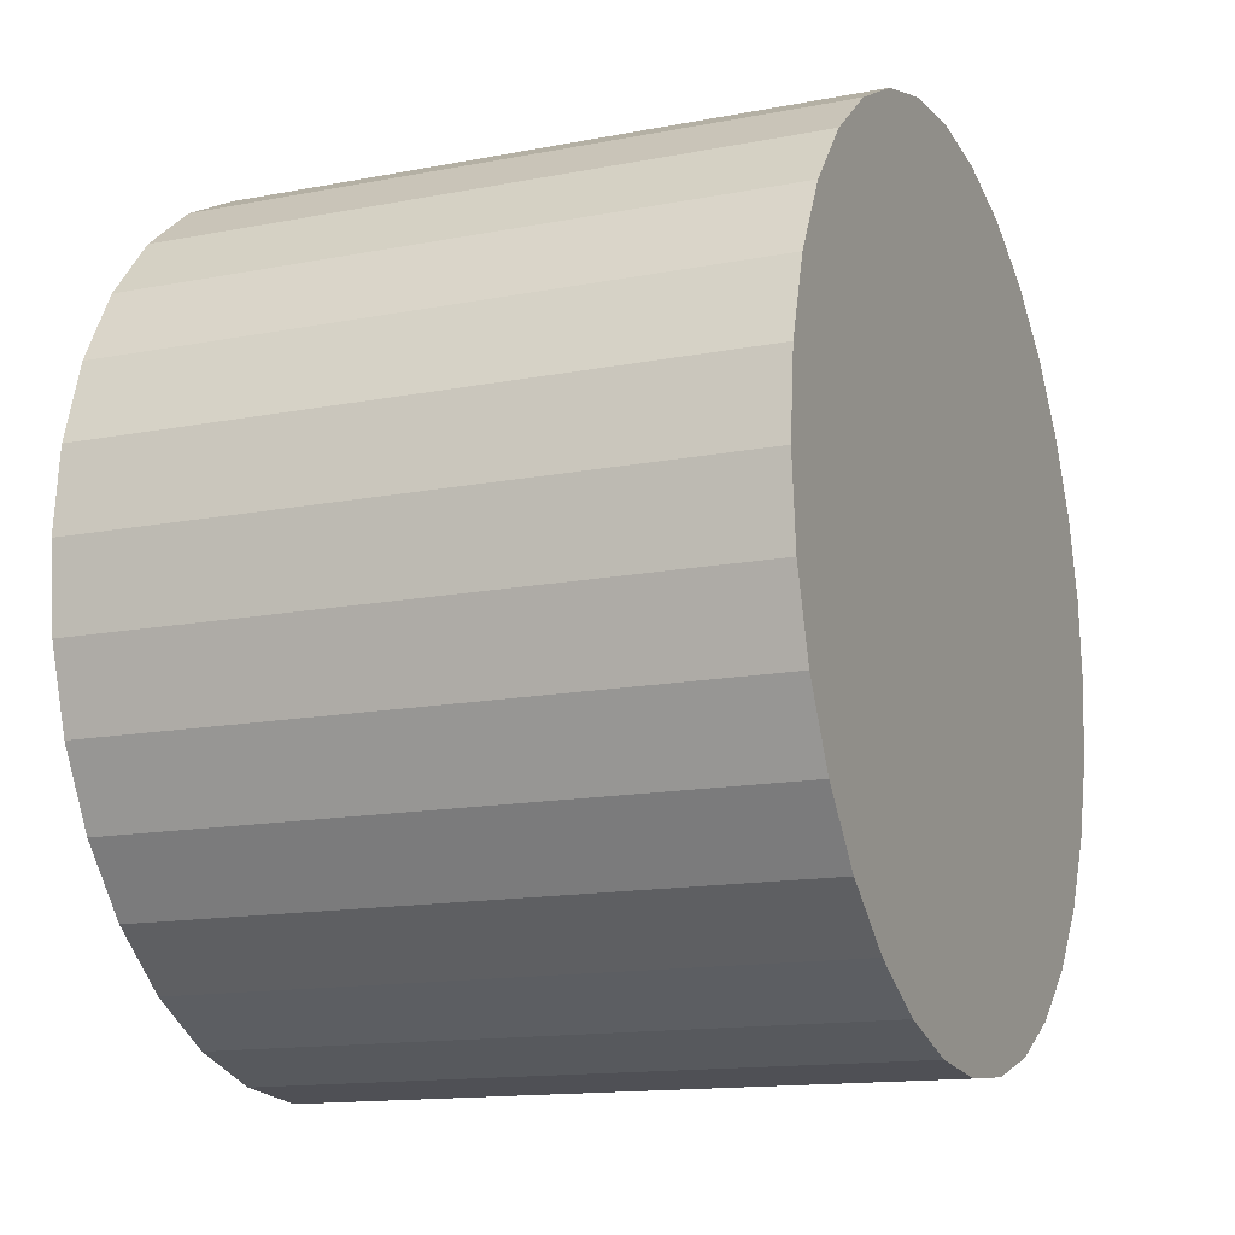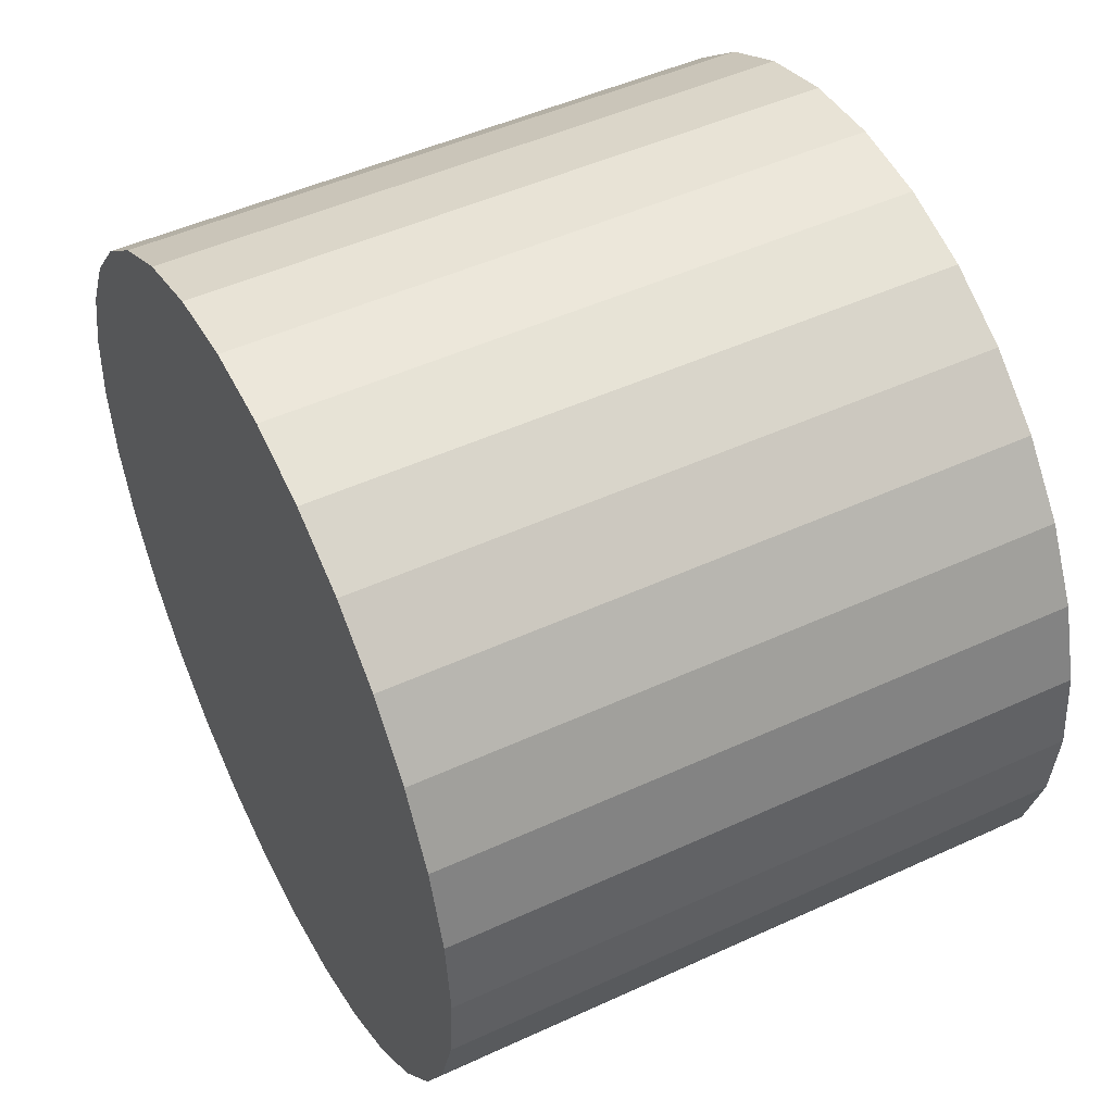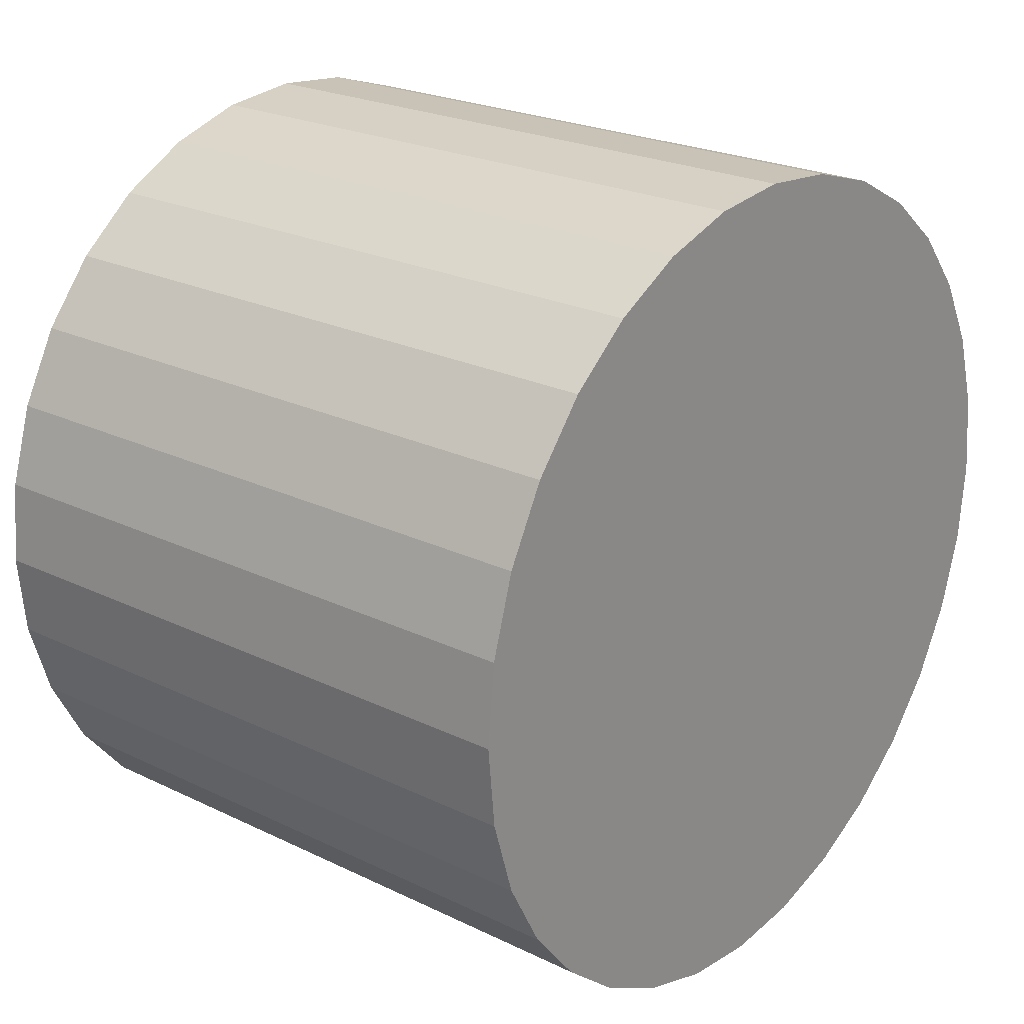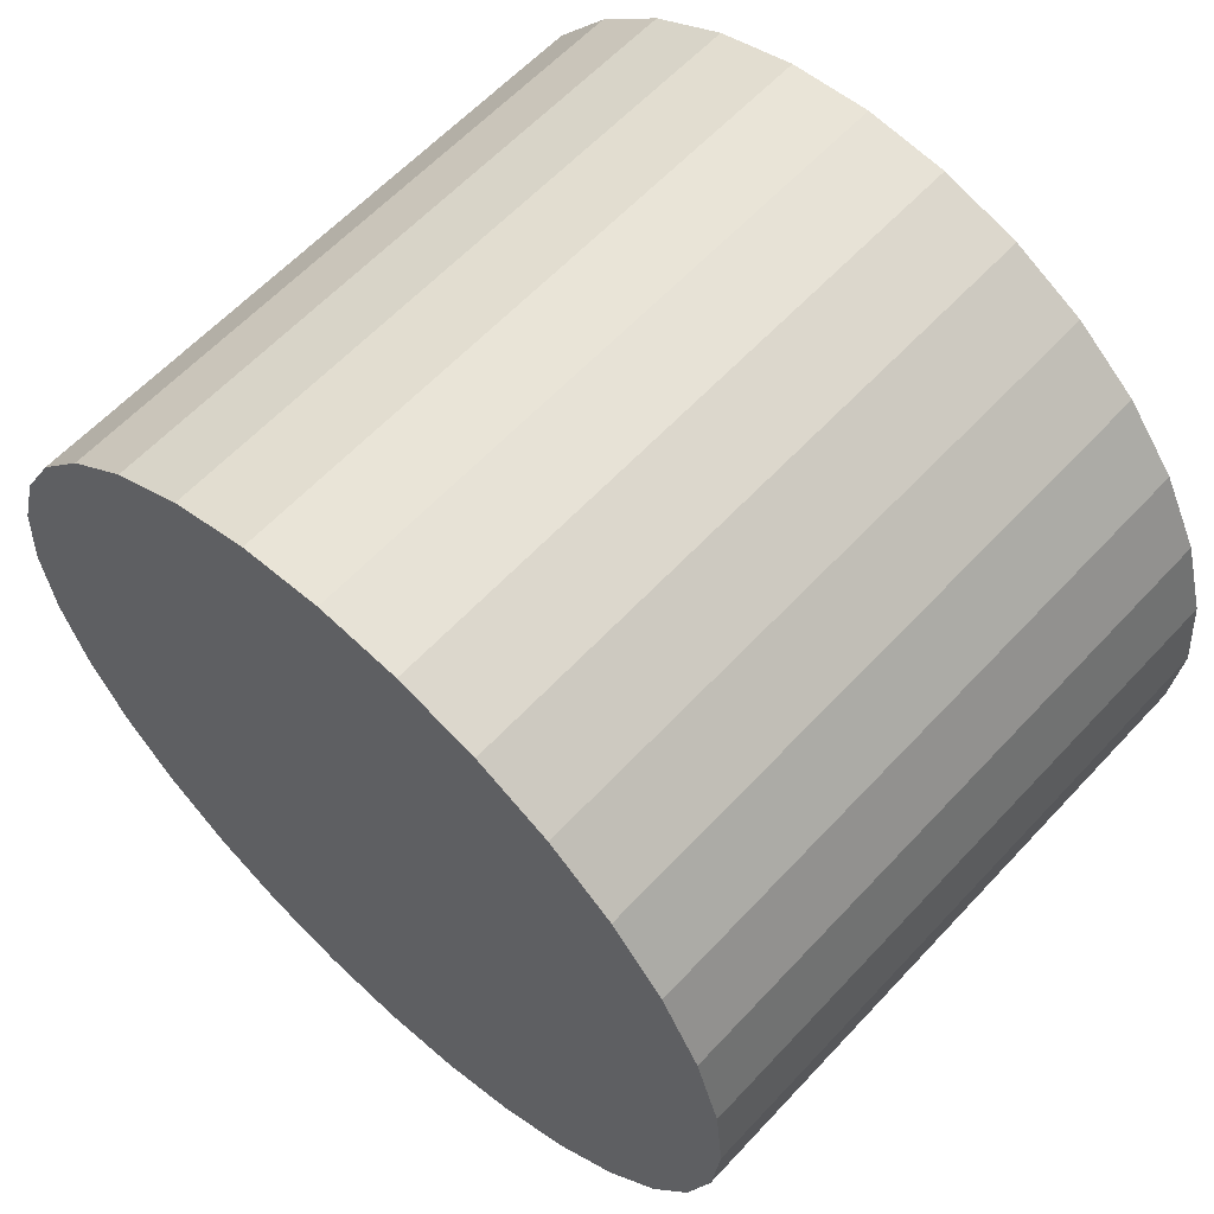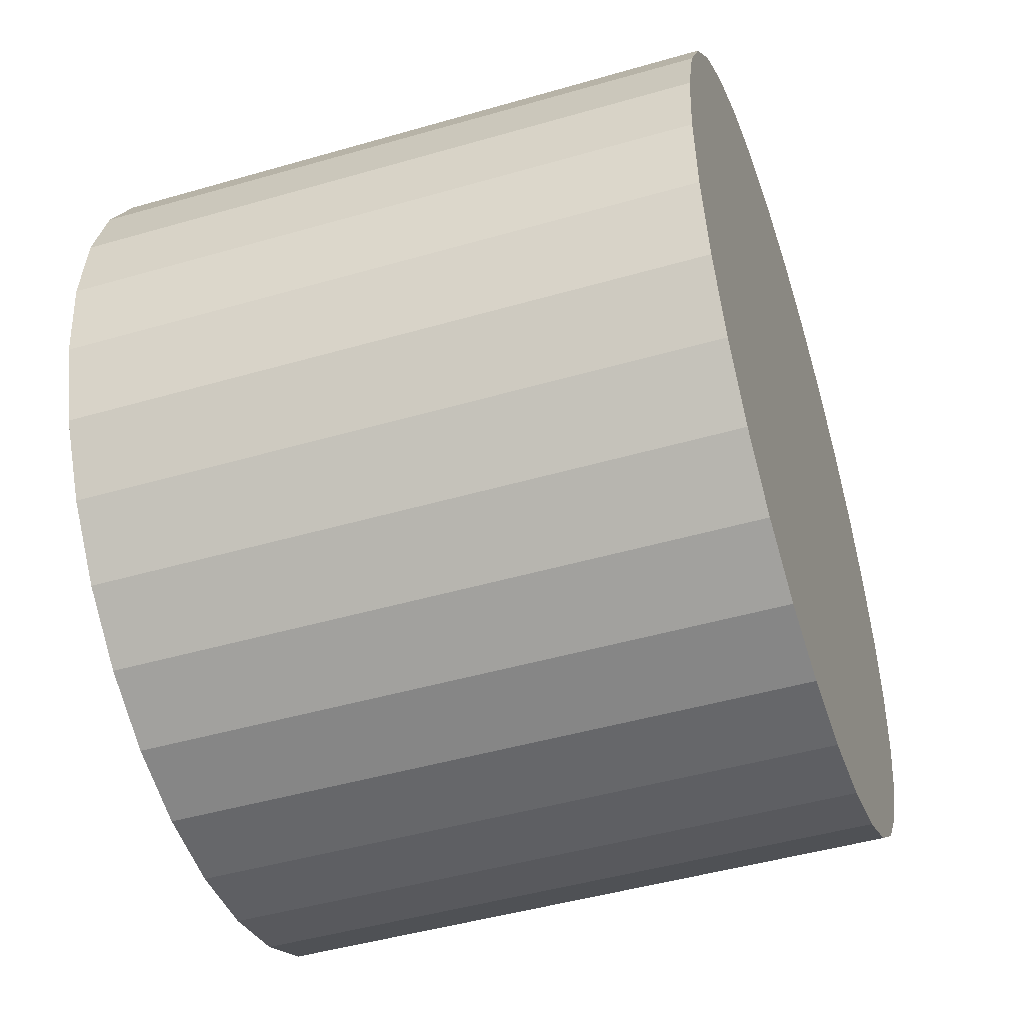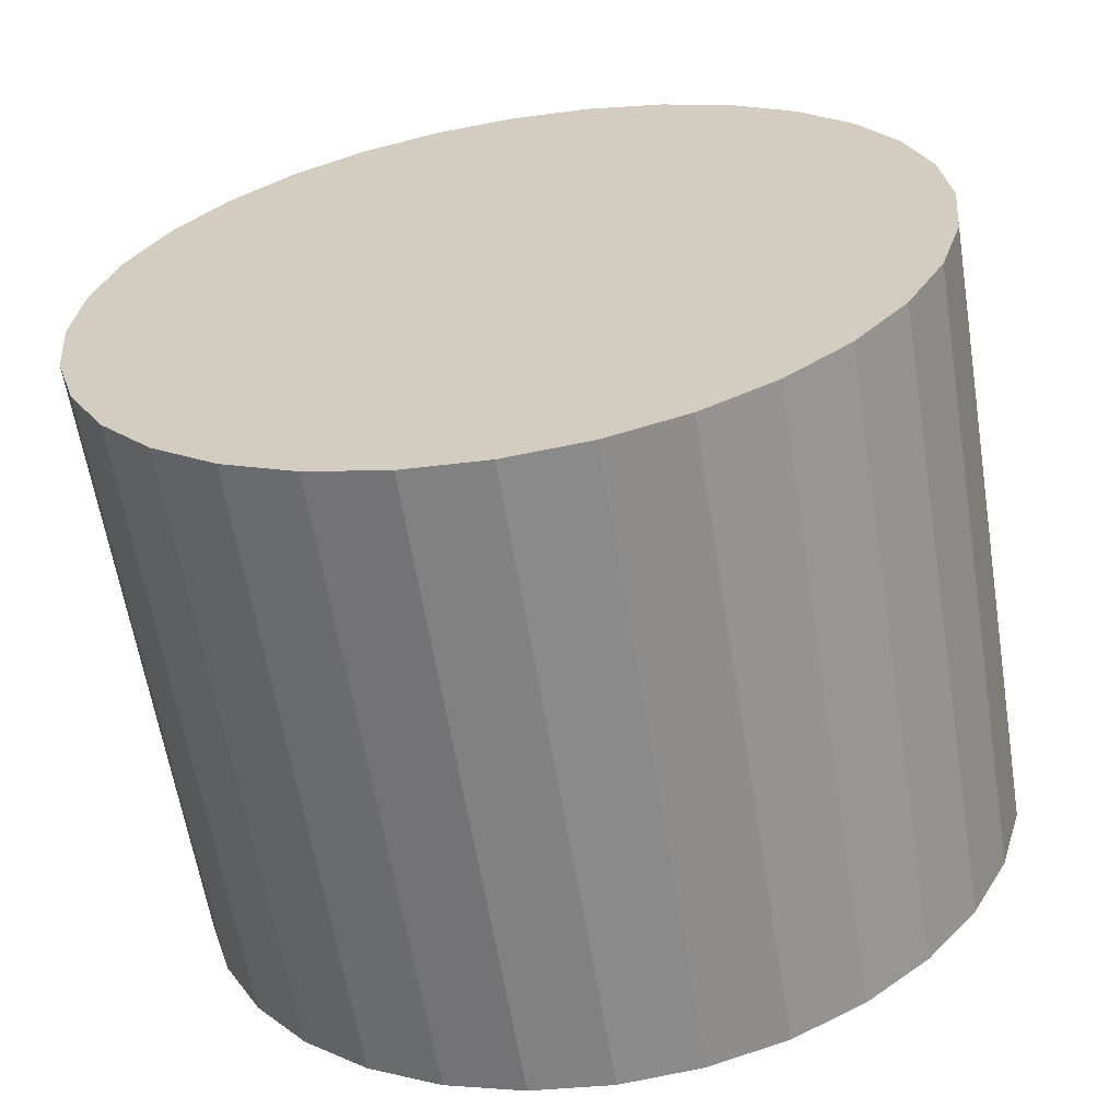
<metadata>
{"format":"obj","ext":"obj","renderer":"f3d","projection":"perspective","resolution":1024,"background":"white","views":[{"elev":-14.2,"azim":-157.0,"up":"+Z"},{"elev":48.6,"azim":152.9,"up":"+Y"},{"elev":23.4,"azim":-140.9,"up":"+Z"},{"elev":61.0,"azim":132.6,"up":"+Z"},{"elev":-46.9,"azim":18.1,"up":"+Z"},{"elev":-62.1,"azim":99.2,"up":"+Z"}]}
</metadata>
<code>
o 円柱
v 1.971 -0.01449 -2.654
v -2.027 -0.008513 -2.654
v 1.973 0.5033 -2.603
v -2.026 0.5093 -2.603
v 1.975 1.001 -2.452
v -2.024 1.007 -2.452
v 1.976 1.46 -2.207
v -2.022 1.466 -2.207
v 1.978 1.862 -1.877
v -2.021 1.868 -1.877
v 1.979 2.192 -1.475
v -2.02 2.198 -1.475
v 1.98 2.438 -1.016
v -2.019 2.444 -1.016
v 1.98 2.589 -0.5178
v -2.018 2.595 -0.5178
v 1.98 2.64 -0
v -2.018 2.646 0
v 1.98 2.589 0.5178
v -2.018 2.595 0.5178
v 1.98 2.438 1.016
v -2.019 2.444 1.016
v 1.979 2.192 1.475
v -2.02 2.198 1.475
v 1.978 1.862 1.877
v -2.021 1.868 1.877
v 1.976 1.46 2.207
v -2.022 1.466 2.207
v 1.975 1.001 2.452
v -2.024 1.007 2.452
v 1.973 0.5033 2.603
v -2.026 0.5093 2.603
v 1.971 -0.01449 2.654
v -2.027 -0.008513 2.654
v 1.97 -0.5323 2.603
v -2.029 -0.5263 2.603
v 1.968 -1.03 2.452
v -2.031 -1.024 2.452
v 1.966 -1.489 2.207
v -2.032 -1.483 2.207
v 1.965 -1.891 1.877
v -2.034 -1.885 1.877
v 1.964 -2.221 1.475
v -2.035 -2.215 1.475
v 1.963 -2.467 1.016
v -2.036 -2.461 1.016
v 1.963 -2.618 0.5178
v -2.036 -2.612 0.5178
v 1.962 -2.669 -0
v -2.036 -2.663 0
v 1.963 -2.618 -0.5178
v -2.036 -2.612 -0.5178
v 1.963 -2.467 -1.016
v -2.036 -2.461 -1.016
v 1.964 -2.221 -1.475
v -2.035 -2.215 -1.475
v 1.965 -1.891 -1.877
v -2.034 -1.885 -1.877
v 1.966 -1.489 -2.207
v -2.032 -1.483 -2.207
v 1.968 -1.03 -2.452
v -2.031 -1.024 -2.452
v 1.97 -0.5323 -2.603
v -2.029 -0.5263 -2.603
f 2 3 1
f 4 5 3
f 6 7 5
f 8 9 7
f 10 11 9
f 12 13 11
f 14 15 13
f 16 17 15
f 18 19 17
f 20 21 19
f 22 23 21
f 24 25 23
f 26 27 25
f 28 29 27
f 30 31 29
f 32 33 31
f 34 35 33
f 36 37 35
f 38 39 37
f 40 41 39
f 42 43 41
f 44 45 43
f 46 47 45
f 48 49 47
f 50 51 49
f 52 53 51
f 54 55 53
f 56 57 55
f 58 59 57
f 60 61 59
f 38 22 6
f 62 63 61
f 64 1 63
f 31 47 63
f 2 4 3
f 4 6 5
f 6 8 7
f 8 10 9
f 10 12 11
f 12 14 13
f 14 16 15
f 16 18 17
f 18 20 19
f 20 22 21
f 22 24 23
f 24 26 25
f 26 28 27
f 28 30 29
f 30 32 31
f 32 34 33
f 34 36 35
f 36 38 37
f 38 40 39
f 40 42 41
f 42 44 43
f 44 46 45
f 46 48 47
f 48 50 49
f 50 52 51
f 52 54 53
f 54 56 55
f 56 58 57
f 58 60 59
f 60 62 61
f 6 4 2
f 2 64 6
f 64 62 6
f 62 60 58
f 58 56 54
f 54 52 50
f 50 48 54
f 48 46 54
f 46 44 42
f 42 40 38
f 38 36 30
f 36 34 30
f 34 32 30
f 30 28 26
f 26 24 22
f 22 20 14
f 20 18 14
f 18 16 14
f 14 12 10
f 10 8 6
f 62 58 6
f 58 54 6
f 46 42 54
f 42 38 54
f 30 26 38
f 26 22 38
f 14 10 22
f 10 6 22
f 6 54 38
f 62 64 63
f 64 2 1
f 63 1 3
f 3 5 7
f 7 9 11
f 11 13 15
f 15 17 19
f 19 21 23
f 23 25 27
f 27 29 31
f 31 33 35
f 35 37 39
f 39 41 43
f 43 45 47
f 47 49 51
f 51 53 55
f 55 57 59
f 59 61 63
f 63 3 15
f 3 7 15
f 7 11 15
f 15 19 31
f 19 23 31
f 23 27 31
f 31 35 47
f 35 39 47
f 39 43 47
f 47 51 63
f 51 55 63
f 55 59 63
f 63 15 31

</code>
